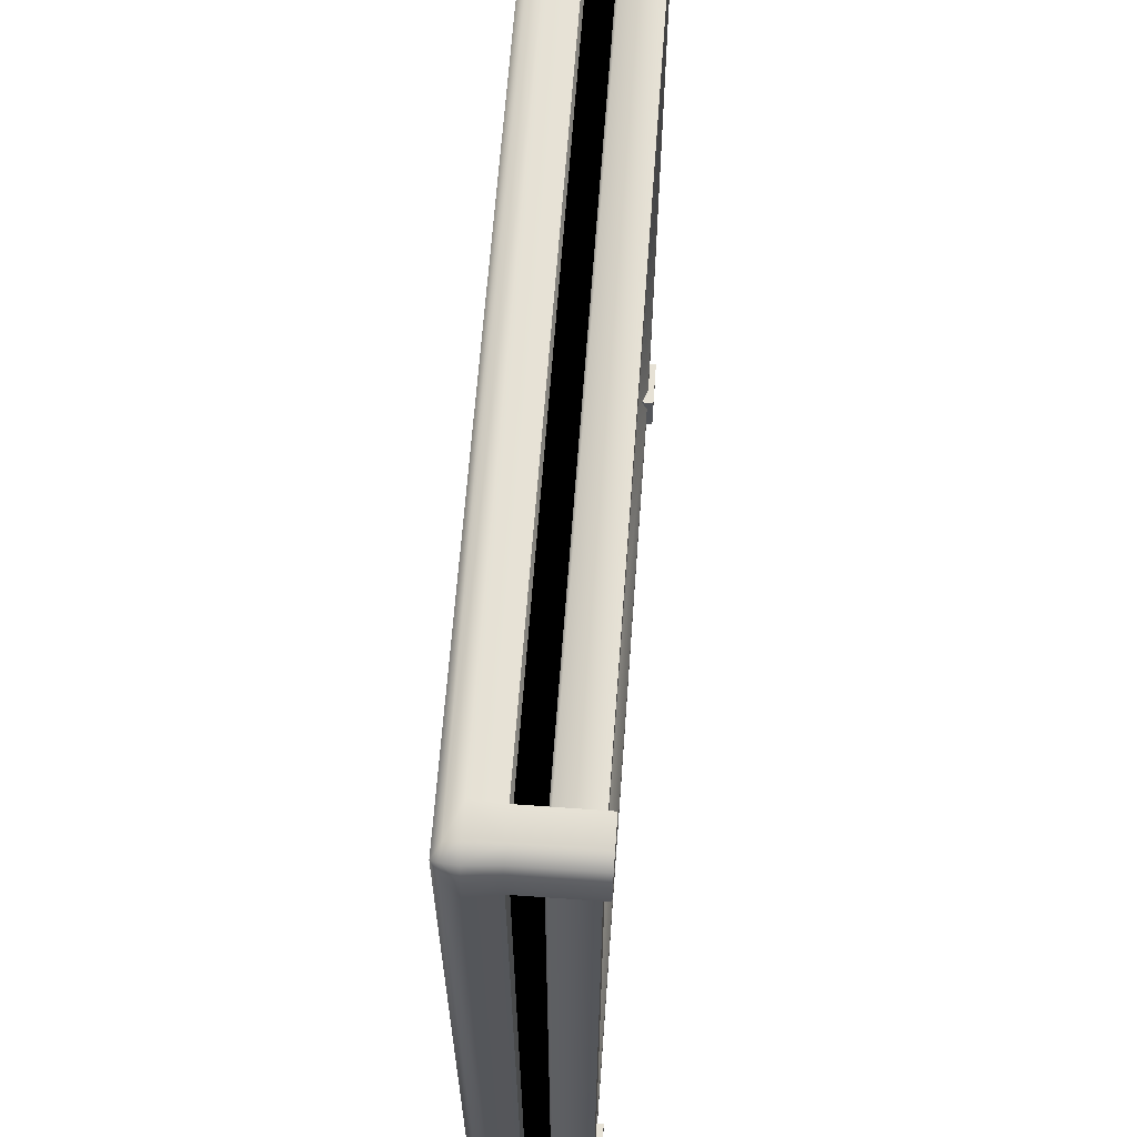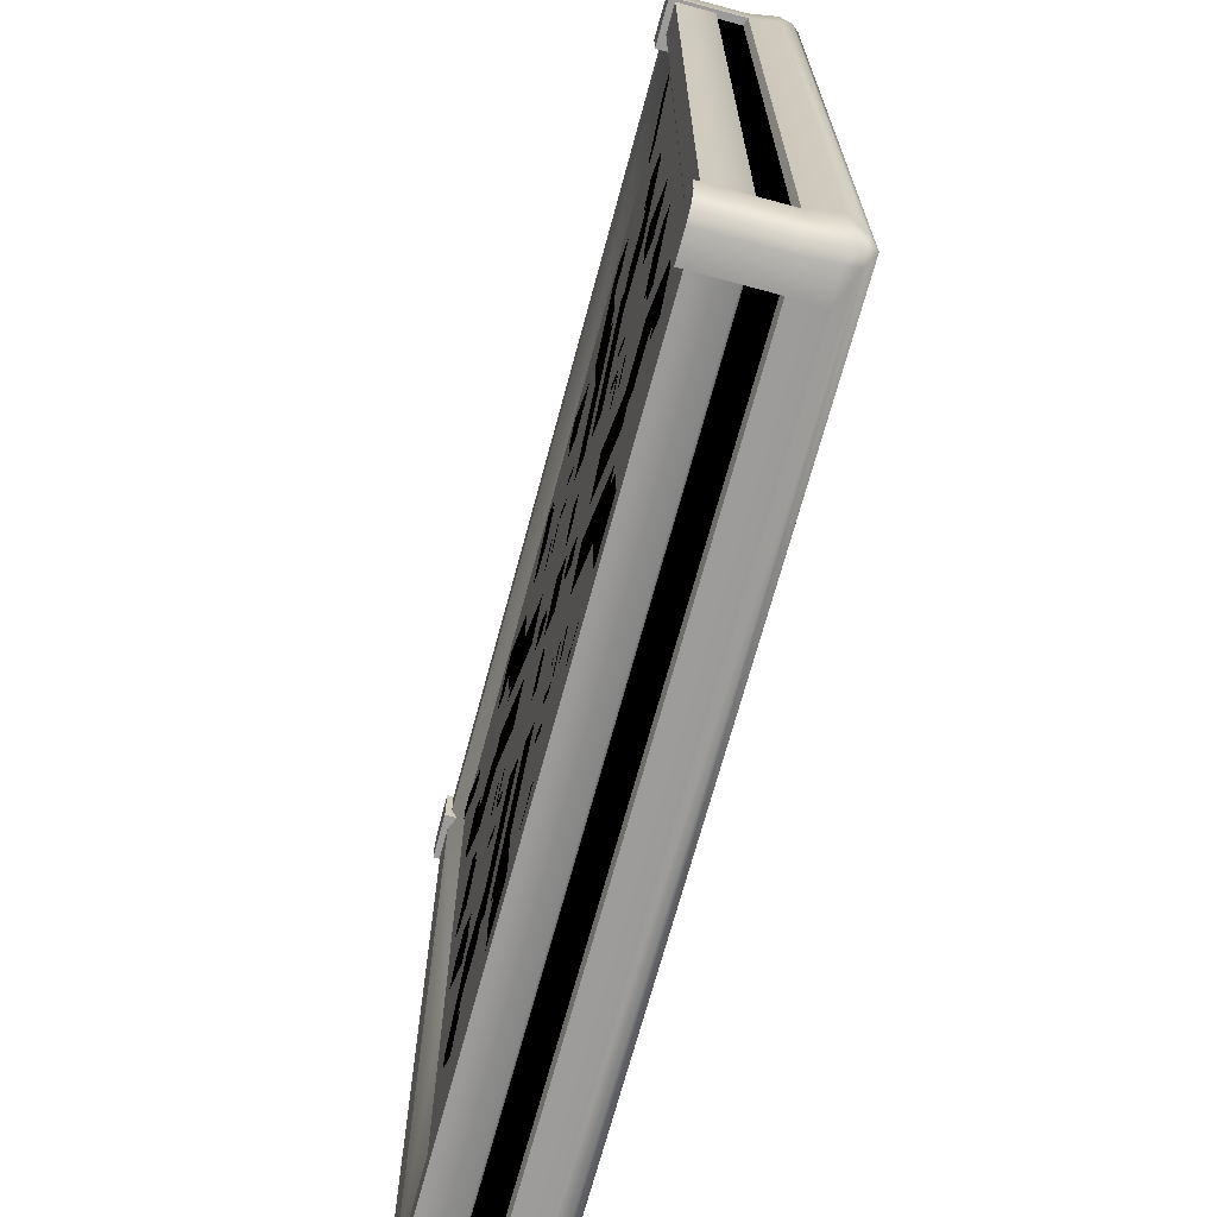
<metadata>
{"format":"obj","ext":"obj","renderer":"f3d","projection":"perspective","resolution":1024,"background":"white","views":[{"elev":64.2,"azim":-85.8,"up":"+Z"},{"elev":-69.8,"azim":74.9,"up":"+Z"}]}
</metadata>
<code>
v 25.01 -1.201 -22.05
v 24.76 -2.862 22.05
v 24.76 -2.862 -22.05
v 25.01 -1.201 22.05
v 24.82 -0.4318 -23.82
v 24.82 -0.4318 23.82
v 24.42 0.000457 24.42
v 24.53 -0.4318 24.53
v 23.82 -0.4318 24.82
v 23.76 -1.201 25.01
v 22.05 -1.201 25.01
v -25.01 -1.201 22.05
v -24.76 -2.862 -22.05
v -24.76 -2.862 22.05
v -25.01 -1.201 -22.05
v -24.82 -0.4318 23.82
v -24.82 -0.4318 -23.82
v -24.42 0.000457 -24.42
v -24.53 -0.4318 -24.53
v -23.82 -0.4318 -24.82
v -23.76 -1.201 -25.01
v -22.05 -1.201 -25.01
v -23.62 -2.862 -24.76
v -24.61 -1.201 -24.61
v -23.76 -1.201 -25.01
v -24.41 -2.862 -24.41
v -24.41 -7.015 -24.41
v -24.76 -2.862 -23.62
v -24.76 -7.015 -23.62
v -24.76 -7.015 -22.05
v 24.76 -2.862 -23.62
v 24.61 -1.201 -24.61
v 25.01 -1.201 -23.76
v 24.41 -2.862 -24.41
v 24.41 -7.015 -24.41
v 23.62 -2.862 -24.76
v 23.62 -7.015 -24.76
v 22.05 -7.015 -24.76
v -24.76 -2.862 23.62
v -24.61 -1.201 24.61
v -25.01 -1.201 23.76
v -24.41 -2.862 24.41
v -24.41 -7.015 24.41
v -23.62 -2.862 24.76
v -23.62 -7.015 24.76
v -22.05 -7.015 24.76
v 24.61 -1.201 24.61
v 24.76 -2.862 23.62
v 25.01 -1.201 23.76
v 24.41 -2.862 24.41
v 23.62 -2.862 24.76
v 24.41 -7.015 24.41
v 23.62 -7.015 24.76
v 24.42 0.000457 -24.42
v 22.07 0 -22.08
v 23.82 -0.4318 -24.82
v 24.53 -0.4318 -24.53
v 23.76 -1.201 -25.01
v -24.53 -0.4318 24.53
v -24.42 0.000457 24.42
v -23.82 -0.4318 24.82
v -23.76 -1.201 25.01
v -22.05 -1.201 25.01
v 25.01 -1.201 -23.76
v 24.61 -1.201 -24.61
v 22.08 0 22.07
v -25.01 -1.201 23.76
v -24.61 -1.201 24.61
v -22.07 0 22.08
v 22.05 -7.015 -22.05
v 24.76 -7.015 -23.62
v 24.76 -7.015 -22.05
v 24.41 -7.015 -24.41
v 23.62 -7.015 -24.76
v 23.76 -1.201 -25.01
v 22.05 -1.201 -25.01
v 25.01 -1.201 22.05
v 24.76 -2.862 22.05
v 24.76 -7.015 22.05
v -23.62 -7.015 -24.76
v -22.05 -7.015 -24.76
v -22.05 -2.862 -24.76
v -22.05 -7.015 22.05
v -24.76 -7.015 23.62
v -24.76 -7.015 22.05
v -24.41 -7.015 24.41
v -23.62 -7.015 24.76
v -24.76 -2.862 22.05
v -24.76 -7.015 22.05
v -25.01 -1.201 22.05
v -23.76 -1.201 25.01
v -22.05 -1.201 25.01
v 24.76 -2.862 -22.05
v 24.76 -7.015 -22.05
v 25.01 -1.201 -22.05
v -22.05 -7.015 -22.05
v -23.62 -7.015 -24.76
v -22.05 -7.015 -24.76
v -24.41 -7.015 -24.41
v -24.76 -7.015 -23.62
v 24.76 -7.015 -22.05
v 22.05 -2.862 -22.05
v 22.05 -7.015 -22.05
v 24.76 -2.862 -22.05
v 22.05 -7.015 22.05
v 24.76 -2.862 22.05
v 24.76 -7.015 22.05
v 22.05 -2.862 22.05
v 24.76 -7.015 23.62
v 22.05 -7.015 22.05
v 24.76 -7.015 22.05
v 24.41 -7.015 24.41
v 24.26 -3.026 22.05
v 24.76 -2.862 -22.05
v 24.76 -2.862 22.05
v 24.26 -3.026 -22.05
v 24.61 -1.201 24.61
v 25.01 -1.201 23.76
v 22.05 -7.015 -24.76
v 22.05 -2.862 -22.05
v 22.05 -2.862 -24.76
v 22.05 -7.015 -22.05
v -22.05 -7.015 -22.05
v -22.05 -2.862 -24.76
v -22.05 -2.862 -22.05
v -22.05 -7.015 -24.76
v -22.05 -3.026 -24.26
v 22.05 -2.862 -24.76
v 22.05 -3.026 -24.26
v -22.05 -2.862 -24.76
v -22.05 -2.862 -24.76
v 22.05 -1.201 -25.01
v 22.05 -2.862 -24.76
v -24.76 -7.015 22.05
v -22.05 -2.862 22.05
v -22.05 -7.015 22.05
v -24.76 -2.862 22.05
v -22.05 -7.015 -22.05
v -24.76 -2.862 -22.05
v -24.76 -7.015 -22.05
v -22.05 -2.862 -22.05
v -24.26 -3.026 -22.05
v -24.76 -2.862 22.05
v -24.76 -2.862 -22.05
v -24.26 -3.026 22.05
v -25.01 -1.201 -23.76
v 24.76 -7.015 -23.62
v 22.05 -7.015 22.05
v 22.05 -2.862 24.76
v 22.05 -2.862 22.05
v 22.05 -7.015 24.76
v -22.08 0 -22.07
v 22.05 -2.862 -24.76
v 23.62 -7.015 24.76
v 22.05 -7.015 24.76
v 24.76 -7.015 23.62
v 22.05 -3.026 24.26
v -22.05 -2.862 24.76
v -22.05 -3.026 24.26
v 22.05 -2.862 24.76
v 23.76 -1.201 25.01
v 22.05 -1.201 25.01
v 22.05 -2.862 24.76
v 22.05 -7.015 24.76
v -22.05 -7.015 24.76
v -22.05 -2.862 22.05
v -22.05 -2.862 24.76
v -22.05 -7.015 22.05
v -22.05 -1.201 -25.01
v -24.76 -2.862 -22.05
v -25.01 -1.201 -22.05
v -25.01 -1.201 -23.76
v -24.76 -7.015 23.62
v -24.61 -1.201 -24.61
v 22.05 -2.862 24.76
v -22.05 -2.862 24.76
v -22.05 -2.862 24.76
v 22.05 -7.015 -24.76
v -24.76 -7.015 -22.05
v -22.05 -7.015 24.76
g polygon0
f 1 2 3
f 1 4 2
f 5 4 1
f 5 6 4
f 7 6 5
f 7 8 6
f 9 8 7
f 9 10 8
f 11 10 9
f 12 13 14
f 12 15 13
f 16 15 12
f 16 17 15
f 18 17 16
f 18 19 17
f 20 19 18
f 20 21 19
f 22 21 20
f 23 24 25
f 23 26 24
f 27 26 23
f 27 28 26
f 29 28 27
f 29 30 28
f 31 32 33
f 31 34 32
f 35 34 31
f 35 36 34
f 37 36 35
f 37 38 36
f 39 40 41
f 39 42 40
f 43 42 39
f 43 44 42
f 45 44 43
f 45 46 44
f 47 48 49
f 47 50 48
f 51 50 47
f 51 52 50
f 53 52 51
f 54 18 55
f 54 56 18
f 57 56 54
f 57 58 56
f 59 60 16
f 59 61 60
f 62 61 59
f 62 63 61
f 64 5 1
f 64 57 5
f 65 57 64
f 65 58 57
f 54 5 57
f 54 7 5
f 55 7 54
f 55 66 7
f 67 16 12
f 67 59 16
f 68 59 67
f 68 62 59
f 69 7 66
f 69 60 7
f 18 60 69
f 18 16 60
f 70 71 72
f 70 73 71
f 74 73 70
f 61 7 60
f 61 9 7
f 11 9 61
f 36 32 34
f 36 75 32
f 76 75 36
f 48 77 49
f 48 78 77
f 79 78 48
f 23 80 27
f 23 81 80
f 82 81 23
f 83 84 85
f 83 86 84
f 87 86 83
f 39 88 89
f 39 90 88
f 41 90 39
f 44 40 42
f 44 91 40
f 92 91 44
f 31 93 94
f 31 95 93
f 33 95 31
f 96 97 98
f 96 99 97
f 100 99 96
f 101 102 103
f 101 104 102
f 105 106 107
f 105 108 106
f 109 110 111
f 109 112 110
f 113 114 115
f 113 116 114
f 8 117 118
f 8 10 117
f 119 120 121
f 119 122 120
f 123 124 125
f 123 126 124
f 127 128 129
f 127 130 128
f 131 132 133
f 131 22 132
f 6 118 4
f 6 8 118
f 134 135 136
f 134 137 135
f 138 139 140
f 138 141 139
f 142 143 144
f 142 145 143
f 17 146 15
f 17 19 146
f 147 31 94
f 147 35 31
f 148 149 150
f 148 151 149
f 152 18 69
f 152 55 18
f 153 36 38
f 153 76 36
f 154 110 112
f 154 155 110
f 52 48 50
f 52 156 48
f 157 158 159
f 157 160 158
f 161 51 47
f 161 162 51
f 163 51 162
f 163 164 51
f 165 166 167
f 165 168 166
f 132 56 58
f 132 22 56
f 169 23 25
f 169 82 23
f 170 28 30
f 170 171 28
f 172 28 171
f 172 24 28
f 56 20 18
f 56 22 20
f 173 39 89
f 173 43 39
f 174 19 21
f 174 146 19
f 175 63 176
f 175 11 63
f 177 44 46
f 177 92 44
f 178 74 70
f 100 96 179
f 180 87 83
f 63 11 61
f 156 79 48
f 53 51 164
f 26 28 24
v 22.86 -6.65 22.86
v 21.2 -5.997 21.2
v 21.2 -5.997 -3e-06
v -2e-06 -5.997 21.2
v -22.86 -6.65 22.86
v -21.2 -5.997 21.2
v -21.2 -5.997 0
v 22.19 -4.5 -24.59
v -22.19 -4.334 -24.26
v 22.19 -4.334 -24.26
v -22.19 -4.5 -24.59
v 22.19 -6.65 -24.59
v -22.19 -6.65 -24.59
v -22.19 -4.5 24.59
v 22.19 -4.334 24.26
v -22.19 -4.334 24.26
v 22.19 -4.5 24.59
v -22.19 -6.65 24.59
v 22.19 -6.65 24.59
v -2e-06 -5.997 -21.2
v 22.86 -6.65 -22.86
v 21.2 -5.997 -21.2
v -22.86 -6.65 -22.86
v -21.2 -5.997 -21.2
v 22.86 -6.65 22.86
v 24.59 -6.65 -22.19
v 24.59 -6.65 22.19
v 22.86 -6.65 -22.86
v 24.26 -4.334 22.19
v 24.59 -4.5 -22.19
v 24.26 -4.334 -22.19
v 24.59 -4.5 22.19
v 24.59 -6.65 -22.19
v 24.59 -6.65 22.19
v -22.86 -6.65 -22.86
v 22.19 -6.65 -24.59
v -22.19 -6.65 -24.59
v -24.59 -6.65 22.19
v -24.59 -6.65 -22.19
v -22.86 -6.65 22.86
v -24.26 -4.334 -22.19
v -24.59 -4.5 22.19
v -24.26 -4.334 22.19
v -24.59 -4.5 -22.19
v -24.59 -6.65 22.19
v -24.59 -6.65 -22.19
v -22.19 -6.65 24.59
v 22.19 -6.65 24.59
g polygon1
f 181 182 183
f 181 184 182
f 185 184 181
f 185 186 184
f 187 186 185
f 188 189 190
f 188 191 189
f 192 191 188
f 192 193 191
f 194 195 196
f 194 197 195
f 198 197 194
f 198 199 197
f 200 201 202
f 200 203 201
f 204 203 200
f 204 187 203
f 205 206 207
f 205 208 206
f 209 210 211
f 209 212 210
f 212 213 210
f 212 214 213
f 215 216 208
f 215 217 216
f 215 218 219
f 215 220 218
f 221 222 223
f 221 224 222
f 224 225 222
f 224 226 225
f 205 227 220
f 205 228 227
f 201 183 202
f 201 181 183
f 185 203 187
v 24.33 -4.554 -24.33
v 24.33 -2.805 24.33
v 24.33 -4.554 24.33
v 24.33 -2.805 -24.33
v -24.33 -4.554 -24.33
v -24.33 -2.805 -24.33
v -24.33 -4.554 24.33
v -24.33 -2.805 24.33
v 17.61 -6.047 1.679
v 15.31 -6.047 3.125
v 17.18 -6.047 1.253
v 15.71 -6.047 3.525
v 18.68 -6.047 1.679
v 15.71 -6.047 4.675
v 19.71 -6.047 2.707
v 16.73 -6.047 5.689
v -1.679 -6.047 17.61
v -3.125 -6.047 15.31
v -1.253 -6.047 17.18
v -3.525 -6.047 15.71
v -1.679 -6.047 18.68
v -4.676 -6.047 15.71
v -2.707 -6.047 19.71
v -5.689 -6.047 16.73
v 1.679 -6.047 -17.61
v 3.125 -6.047 -15.31
v 1.253 -6.047 -17.18
v 3.525 -6.047 -15.71
v 1.679 -6.047 -18.68
v 4.676 -6.047 -15.71
v 2.707 -6.047 -19.71
v 5.689 -6.047 -16.73
v -17.61 -6.047 -1.679
v -15.31 -6.047 -3.125
v -17.18 -6.047 -1.253
v -15.71 -6.047 -3.525
v -18.68 -6.047 -1.679
v -15.71 -6.047 -4.676
v -19.71 -6.047 -2.707
v -16.73 -6.047 -5.689
v 15.71 -6.047 10.55
v 19.03 -6.047 10.44
v 16.38 -6.047 11.22
v 15.52 -6.047 6.926
v 13.31 -6.047 10.55
v 12.45 -6.047 9.707
v -10.55 -6.047 15.71
v -10.44 -6.047 19.03
v -11.22 -6.047 16.38
v -6.926 -6.047 15.52
v -10.55 -6.047 13.31
v -9.707 -6.047 12.45
v 10.55 -6.047 -15.71
v 10.44 -6.047 -19.03
v 11.22 -6.047 -16.38
v 6.926 -6.047 -15.52
v 10.55 -6.047 -13.31
v 9.707 -6.047 -12.45
v -15.71 -6.047 -10.55
v -19.03 -6.047 -10.44
v -16.38 -6.047 -11.22
v -15.52 -6.047 -6.926
v -13.31 -6.047 -10.55
v -12.45 -6.047 -9.707
v -16.38 -6.047 11.22
v -19.03 -6.047 10.44
v -15.52 -6.047 6.926
v -19.04 -6.047 11.62
v -17.36 -6.047 13.3
v 9.707 -6.047 12.45
v 4.936 -6.047 6.233
v 10.43 -6.047 11.73
v 3.006 -6.047 8.163
v 6.939 -6.047 12.1
v 11.22 -6.047 16.38
v 10.44 -6.047 19.03
v 6.926 -6.047 15.52
v 11.62 -6.047 19.04
v 13.3 -6.047 17.36
v -12.45 -6.047 9.707
v -6.233 -6.047 4.936
v -11.73 -6.047 10.43
v -8.163 -6.047 3.006
v -12.1 -6.047 6.939
v -13.3 -6.047 17.36
v -11.76 -6.047 15.83
v -11.62 -6.047 19.04
v 17.36 -6.047 13.3
v 15.83 -6.047 11.76
v 19.04 -6.047 11.62
v 13.3 -6.047 -17.36
v 11.76 -6.047 -15.83
v 11.62 -6.047 -19.04
v 12.45 -6.047 -9.707
v 6.233 -6.047 -4.936
v 11.73 -6.047 -10.43
v 8.163 -6.047 -3.006
v 12.1 -6.047 -6.939
v 16.38 -6.047 -11.22
v 19.03 -6.047 -10.44
v 15.52 -6.047 -6.926
v 19.04 -6.047 -11.62
v 17.36 -6.047 -13.3
v -17.36 -6.047 -13.3
v -15.83 -6.047 -11.76
v -19.04 -6.047 -11.62
v -9.707 -6.047 -12.45
v -4.936 -6.047 -6.233
v -10.43 -6.047 -11.73
v -3.006 -6.047 -8.163
v -6.939 -6.047 -12.1
v -11.22 -6.047 -16.38
v -10.44 -6.047 -19.03
v -6.926 -6.047 -15.52
v -11.62 -6.047 -19.04
v -13.3 -6.047 -17.36
v -15.71 -6.047 4.675
v -19.71 -6.047 2.707
v -18.68 -6.047 1.679
v -16.73 -6.047 5.689
v -13.31 -6.047 10.55
v -15.71 -6.047 10.55
v 0 -6.047 -2.118
v 0 -6.047 2.118
v -2.118 -6.047 0
v 2.118 -6.047 0
v 18.25 -6.047 17.21
v 17.21 -6.047 18.25
v 17.21 -6.047 17.21
v 21.17 -6.047 20.13
v 20.13 -6.047 21.17
v 21.2 -6.047 21.2
v 2.874 -6.047 1.827
v 1.827 -6.047 2.874
v 1.82 -6.047 1.82
v 4.156 -6.047 3.109
v 10.92 -6.047 2.547
v 12.46 -6.047 1.73
v 11.28 -6.047 2.909
v 12.1 -6.047 1.369
v 9.61 -6.047 1.235
v 11.13 -6.047 0.401
v 9.955 -6.047 1.58
v 10.79 -6.047 0.05672
v 6.233 -6.047 4.936
v 11.73 -6.047 10.43
v 8.163 -6.047 3.006
v 12.1 -6.047 6.939
v 2.547 -6.047 10.92
v 1.73 -6.047 12.46
v 1.369 -6.047 12.1
v 2.909 -6.047 11.28
v 1.235 -6.047 9.61
v 0.401 -6.047 11.13
v 0.05672 -6.047 10.79
v 1.58 -6.047 9.955
v 3.125 -6.047 15.31
v 1.679 -6.047 17.61
v 1.253 -6.047 17.18
v 3.525 -6.047 15.71
v 1.679 -6.047 18.68
v 4.675 -6.047 15.71
v 2.707 -6.047 19.71
v 5.689 -6.047 16.73
v 10.55 -6.047 13.31
v 10.55 -6.047 15.71
v 17.21 -6.047 -18.25
v 18.25 -6.047 -17.21
v 17.21 -6.047 -17.21
v 20.13 -6.047 -21.17
v 21.17 -6.047 -20.13
v 21.2 -6.047 -21.2
v 1.827 -6.047 -2.874
v 2.874 -6.047 -1.827
v 1.82 -6.047 -1.82
v 3.109 -6.047 -4.156
v 2.547 -6.047 -10.92
v 1.73 -6.047 -12.46
v 2.909 -6.047 -11.28
v 1.369 -6.047 -12.1
v 1.235 -6.047 -9.61
v 0.401 -6.047 -11.13
v 1.58 -6.047 -9.955
v 0.05672 -6.047 -10.79
v -17.21 -6.047 18.25
v -18.25 -6.047 17.21
v -17.21 -6.047 17.21
v -20.13 -6.047 21.17
v 4.936 -6.047 -6.233
v 10.43 -6.047 -11.73
v 3.006 -6.047 -8.163
v -21.17 -6.047 20.13
v -21.2 -6.047 21.2
v -1.827 -6.047 2.874
v -2.874 -6.047 1.827
v -1.82 -6.047 1.82
v -3.109 -6.047 4.156
v 6.939 -6.047 -12.1
v 10.92 -6.047 -2.547
v 12.46 -6.047 -1.73
v 12.1 -6.047 -1.369
v 11.28 -6.047 -2.909
v 9.61 -6.047 -1.235
v 11.13 -6.047 -0.401
v 10.79 -6.047 -0.05672
v 9.955 -6.047 -1.58
v 15.31 -6.047 -3.125
v 17.61 -6.047 -1.679
v 17.18 -6.047 -1.253
v 15.71 -6.047 -3.525
v 18.68 -6.047 -1.679
v 15.71 -6.047 -4.675
v 19.71 -6.047 -2.707
v 16.73 -6.047 -5.689
v -2.547 -6.047 10.92
v -1.73 -6.047 12.46
v -2.909 -6.047 11.28
v -1.369 -6.047 12.1
v 13.31 -6.047 -10.55
v 15.71 -6.047 -10.55
v -1.235 -6.047 9.61
v -0.401 -6.047 11.13
v -1.58 -6.047 9.955
v -0.05672 -6.047 10.79
v -18.25 -6.047 -17.21
v -17.21 -6.047 -18.25
v -17.21 -6.047 -17.21
v -21.17 -6.047 -20.13
v -20.13 -6.047 -21.17
v -21.2 -6.047 -21.2
v -2.874 -6.047 -1.827
v -1.827 -6.047 -2.874
v -1.82 -6.047 -1.82
v -4.156 -6.047 -3.109
v -10.92 -6.047 -2.547
v -12.46 -6.047 -1.73
v -11.28 -6.047 -2.909
v -12.1 -6.047 -1.369
v -9.61 -6.047 -1.235
v -11.13 -6.047 -0.401
v -9.955 -6.047 -1.58
v -10.79 -6.047 -0.05672
v -4.936 -6.047 6.233
v -10.43 -6.047 11.73
v -3.006 -6.047 8.163
v -6.233 -6.047 -4.936
v -11.73 -6.047 -10.43
v -8.163 -6.047 -3.006
v -6.939 -6.047 12.1
v -10.92 -6.047 2.547
v -12.46 -6.047 1.73
v -12.1 -6.047 1.369
v -11.28 -6.047 2.909
v -12.1 -6.047 -6.939
v -2.547 -6.047 -10.92
v -1.73 -6.047 -12.46
v -1.369 -6.047 -12.1
v -2.909 -6.047 -11.28
v 0 -6.047 -8.934
v 0 -6.047 -8.375
v -0.2824 -6.047 -8.658
v 0.2824 -6.047 -8.658
v -1.235 -6.047 -9.61
v -0.401 -6.047 -11.13
v -0.05672 -6.047 -10.79
v -1.58 -6.047 -9.955
v -3.125 -6.047 -15.31
v -1.679 -6.047 -17.61
v -1.253 -6.047 -17.18
v -3.525 -6.047 -15.71
v -1.679 -6.047 -18.68
v -4.675 -6.047 -15.71
v -2.707 -6.047 -19.71
v -5.689 -6.047 -16.73
v -9.61 -6.047 1.235
v -11.13 -6.047 0.401
v -10.79 -6.047 0.05672
v -9.955 -6.047 1.58
v -10.55 -6.047 -13.31
v -10.55 -6.047 -15.71
v -15.31 -6.047 3.125
v -17.61 -6.047 1.679
v -17.18 -6.047 1.253
v -15.71 -6.047 3.525
v -4.156 -6.047 3.109
v -15.83 -6.047 11.76
v 3.109 -6.047 4.156
v 11.76 -6.047 15.83
v 4.156 -6.047 -3.109
v 15.83 -6.047 -11.76
v -3.109 -6.047 -4.156
v -11.76 -6.047 -15.83
g polygon2
f 229 230 231
f 229 232 230
f 233 232 229
f 233 234 232
f 235 234 233
f 235 236 234
f 231 236 235
f 231 230 236
f 237 238 239
f 237 240 238
f 241 240 237
f 241 242 240
f 243 242 241
f 243 244 242
f 245 246 247
f 245 248 246
f 249 248 245
f 249 250 248
f 251 250 249
f 251 252 250
f 253 254 255
f 253 256 254
f 257 256 253
f 257 258 256
f 259 258 257
f 259 260 258
f 261 262 263
f 261 264 262
f 265 264 261
f 265 266 264
f 267 266 265
f 267 268 266
f 269 270 271
f 269 272 270
f 273 272 269
f 273 274 272
f 275 276 277
f 275 278 276
f 279 278 275
f 279 280 278
f 281 282 283
f 281 284 282
f 285 284 281
f 285 286 284
f 287 288 289
f 287 290 288
f 291 290 287
f 291 292 290
f 293 294 295
f 293 296 294
f 297 296 293
f 298 299 300
f 298 301 299
f 302 301 298
f 303 304 305
f 303 306 304
f 307 306 303
f 308 309 310
f 308 311 309
f 312 311 308
f 277 313 314
f 277 315 313
f 276 315 277
f 271 316 317
f 271 318 316
f 270 318 271
f 283 319 320
f 283 321 319
f 282 321 283
f 322 323 324
f 322 325 323
f 326 325 322
f 327 328 329
f 327 330 328
f 331 330 327
f 289 332 333
f 289 334 332
f 288 334 289
f 335 336 337
f 335 338 336
f 339 338 335
f 340 341 342
f 340 343 341
f 344 343 340
f 345 346 347
f 345 348 346
f 308 295 312
f 308 349 295
f 350 295 349
f 350 293 295
f 351 352 353
f 351 354 352
f 355 356 357
f 355 358 356
f 358 359 356
f 358 360 359
f 361 362 363
f 361 364 362
f 365 366 367
f 365 368 366
f 369 370 371
f 369 372 370
f 373 274 374
f 373 375 274
f 274 376 272
f 274 375 376
f 377 378 379
f 377 380 378
f 381 382 383
f 381 384 382
f 385 386 387
f 385 388 386
f 388 389 386
f 388 390 389
f 390 391 389
f 390 392 391
f 298 305 302
f 298 393 305
f 394 305 393
f 394 303 305
f 395 396 397
f 395 398 396
f 398 399 396
f 398 400 399
f 401 402 403
f 401 404 402
f 405 406 407
f 405 408 406
f 409 410 411
f 409 412 410
f 413 414 415
f 413 416 414
f 417 286 418
f 417 419 286
f 416 420 414
f 416 421 420
f 422 423 424
f 422 425 423
f 286 426 284
f 286 419 426
f 427 428 429
f 427 430 428
f 431 432 433
f 431 434 432
f 435 436 437
f 435 438 436
f 438 439 436
f 438 440 439
f 440 441 439
f 440 442 441
f 443 444 445
f 443 446 444
f 322 329 326
f 322 447 329
f 448 329 447
f 448 327 329
f 449 450 451
f 449 452 450
f 453 454 455
f 453 456 454
f 456 457 454
f 456 458 457
f 459 460 461
f 459 462 460
f 463 464 465
f 463 466 464
f 467 468 469
f 467 470 468
f 471 280 472
f 471 473 280
f 474 292 475
f 474 476 292
f 280 477 278
f 280 473 477
f 478 479 480
f 478 481 479
f 292 482 290
f 292 476 482
f 483 484 485
f 483 486 484
f 487 488 489
f 487 490 488
f 491 492 493
f 491 494 492
f 495 496 497
f 495 498 496
f 498 499 496
f 498 500 499
f 500 501 499
f 500 502 501
f 503 504 505
f 503 506 504
f 335 342 339
f 335 507 342
f 508 342 507
f 508 340 342
f 509 510 511
f 509 512 510
f 512 347 510
f 512 345 347
f 513 423 425
f 514 297 293
f 515 362 364
f 516 307 303
f 517 402 404
f 518 331 327
f 519 460 462
f 520 344 340
v -22.07 0 22.08
v 22.07 0 -22.08
v -22.08 0 -22.07
v 22.08 0 22.07
g polygon3
f 521 522 523
f 521 524 522
v -1e-06 -5.997 -2e-06
v -2e-06 -5.997 -21.2
v 21.2 -5.997 -21.2
v -21.2 -5.997 -21.2
v -21.2 -5.997 0
v -21.2 -5.997 21.2
v -2e-06 -5.997 21.2
v 21.2 -5.997 21.2
v 21.2 -5.997 -3e-06
g polygon4
f 525 526 527
f 525 528 526
f 529 528 525
f 525 530 529
f 525 531 530
f 532 531 525
f 533 525 527
f 533 532 525

</code>
